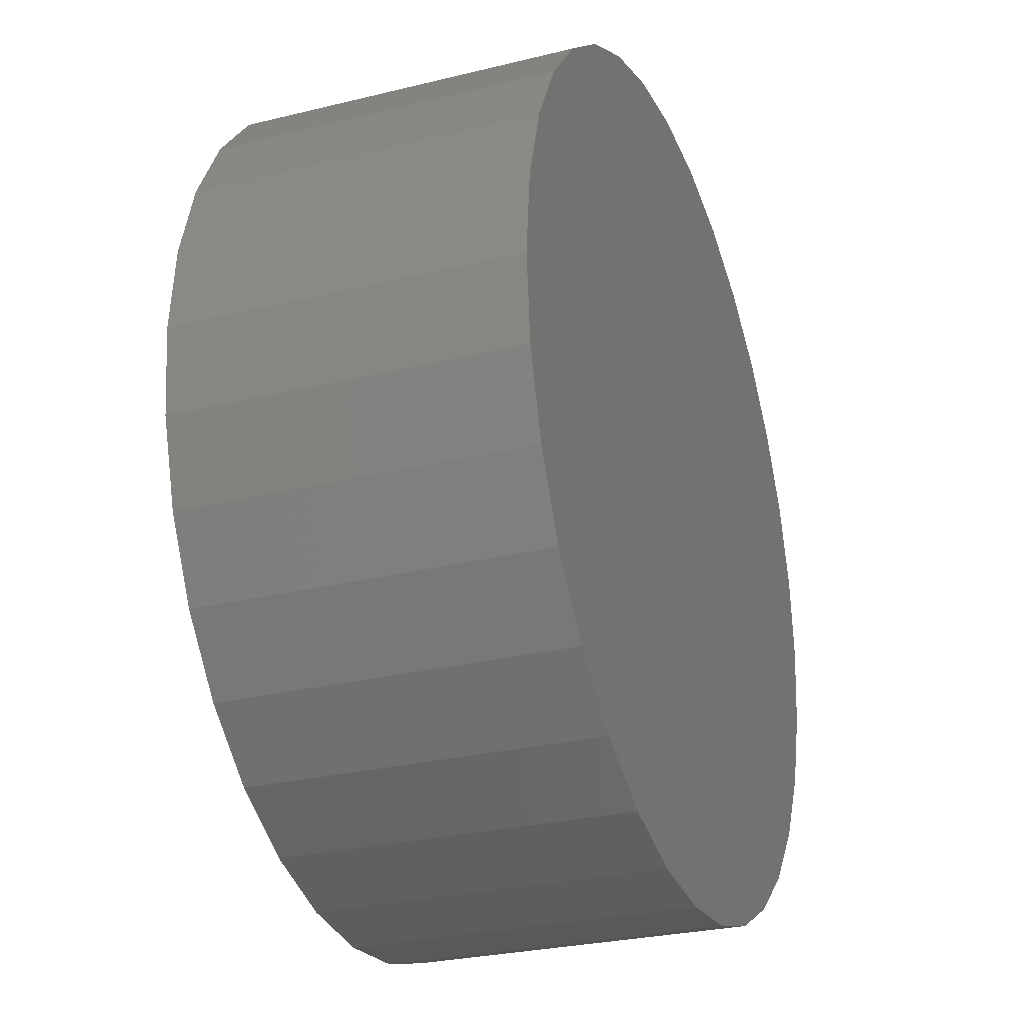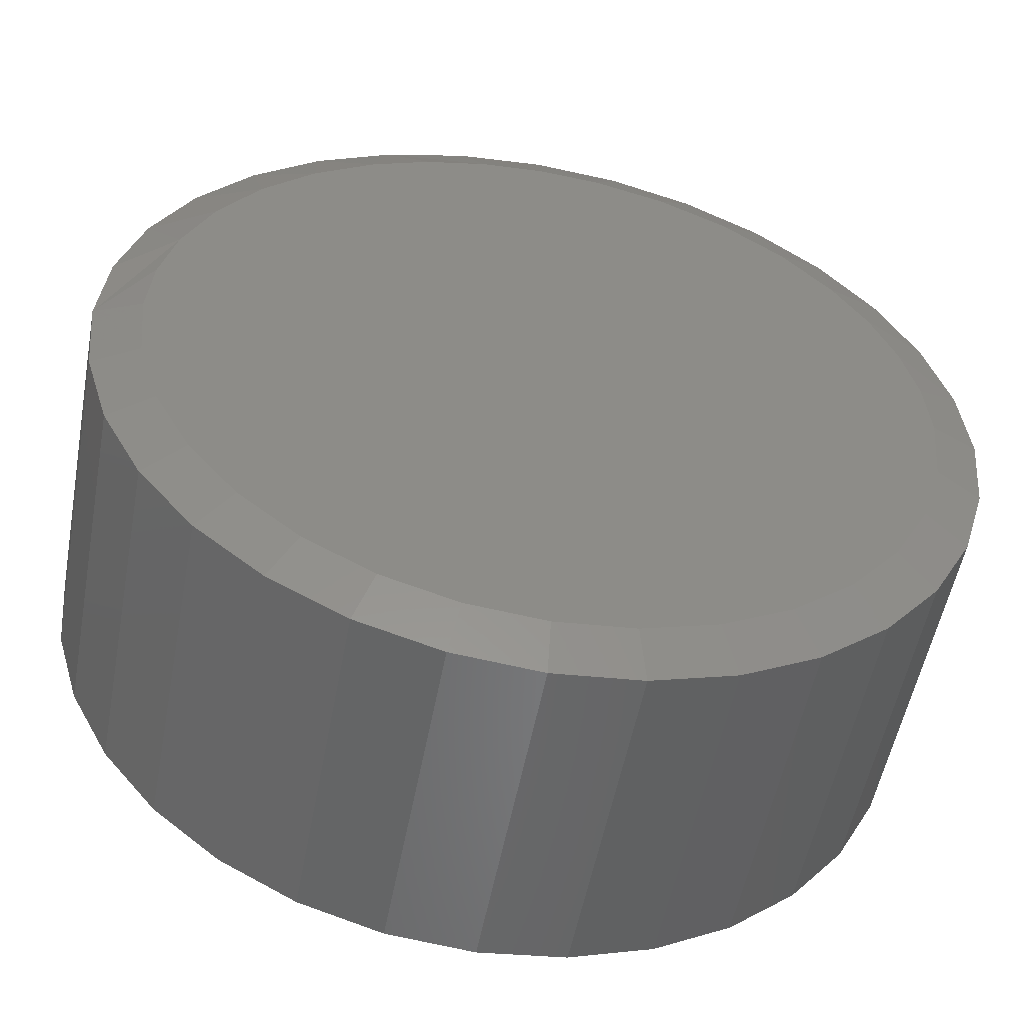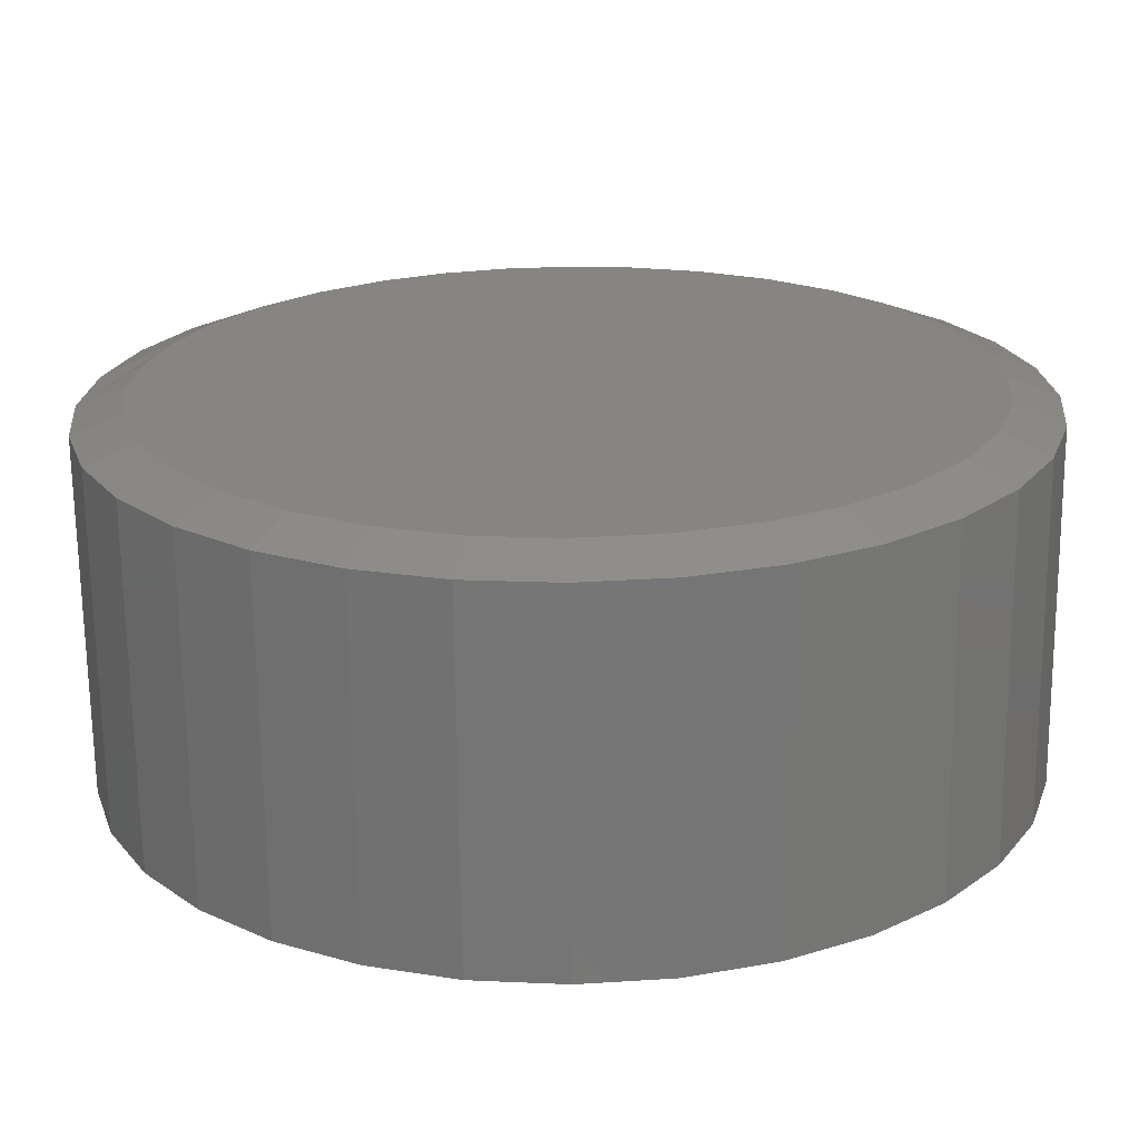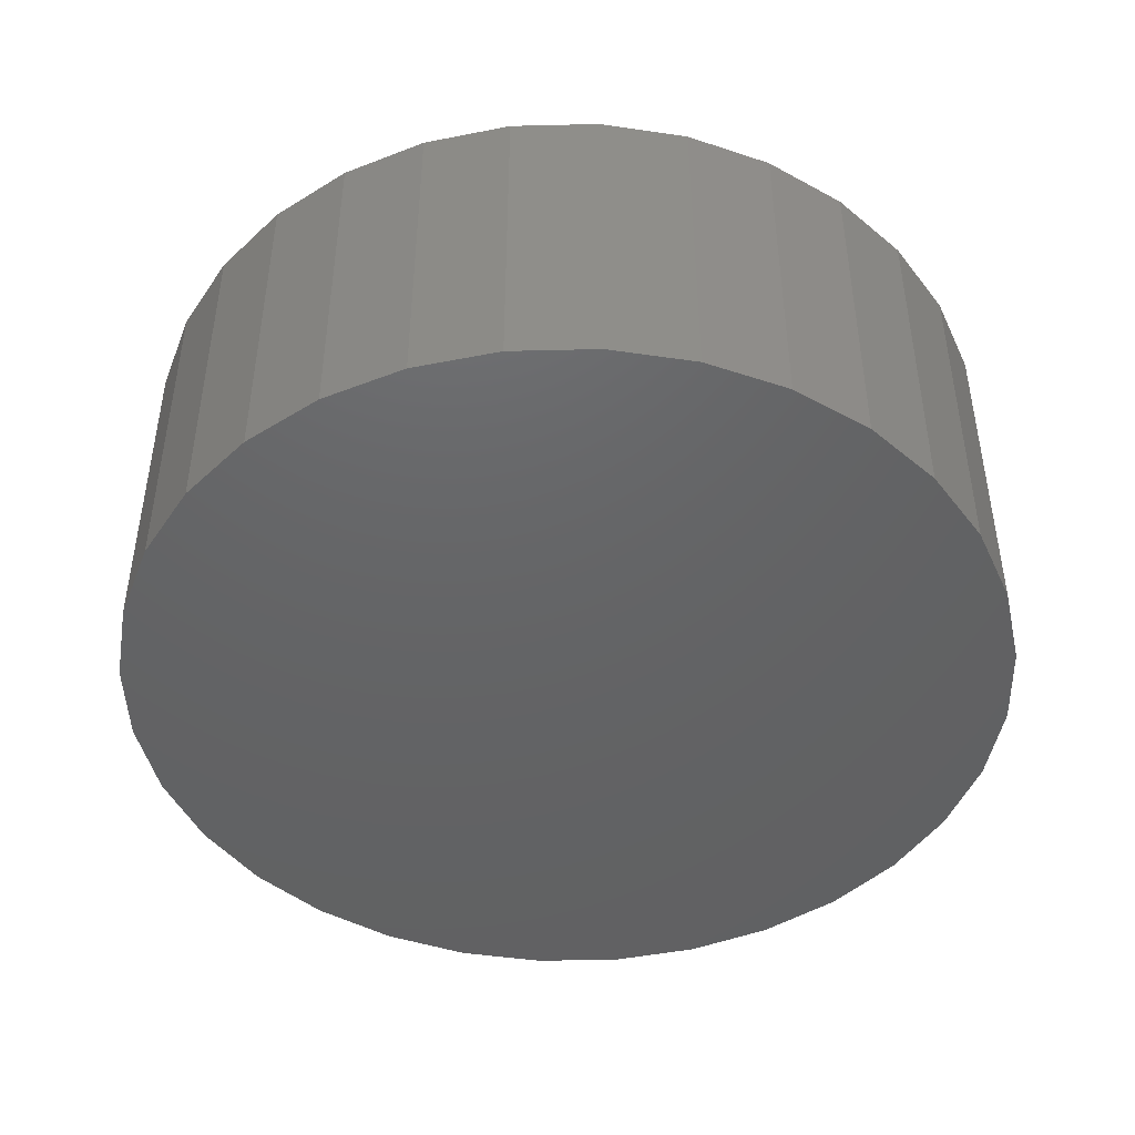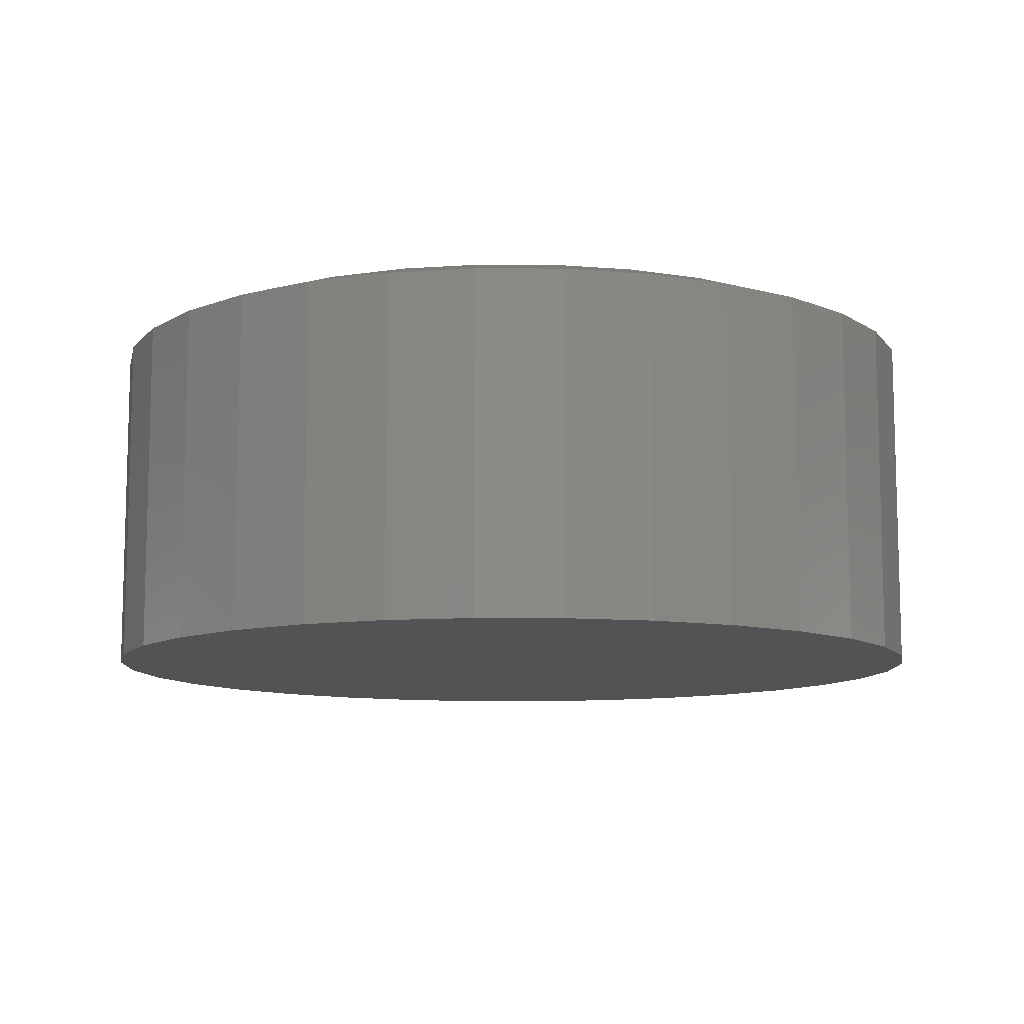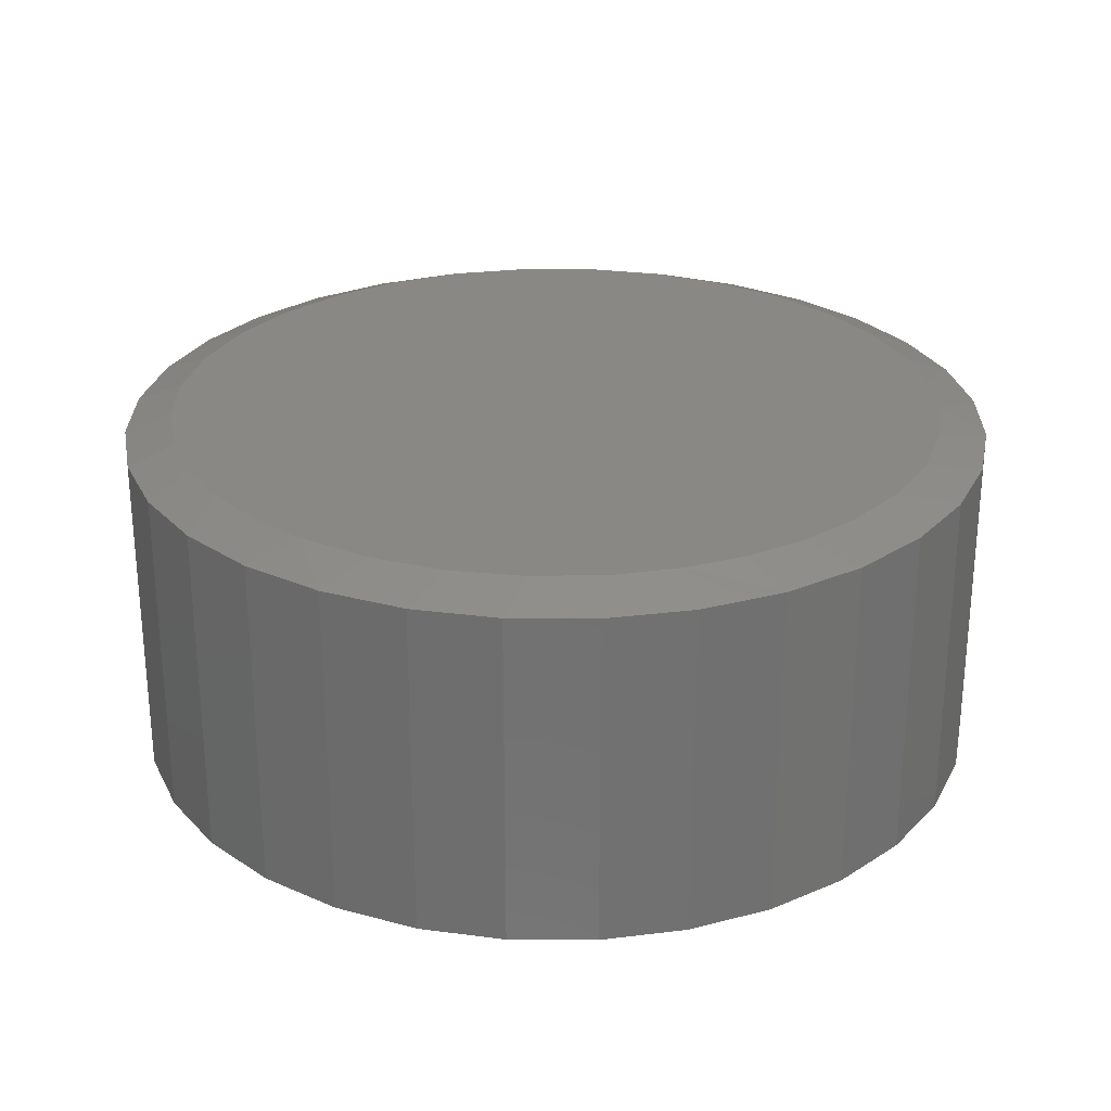
<metadata>
{"format":"stl","ext":"stl","renderer":"f3d","projection":"perspective","resolution":1024,"background":"white","views":[{"elev":-27.6,"azim":110.7,"up":"+Y"},{"elev":-53.4,"azim":-10.6,"up":"+Y"},{"elev":-68.6,"azim":0.6,"up":"+Y"},{"elev":-45.6,"azim":97.2,"up":"+Z"},{"elev":-10.1,"azim":27.2,"up":"+Z"},{"elev":27.0,"azim":163.5,"up":"+Z"}]}
</metadata>
<code>
# stl→obj: 98 verts, 192 faces
v -0.07807 0.5146 0.4766
v 0.09049 0.5151 0.4766
v 0.006188 0.5217 0.4766
v 0.1862 0.4903 0.4766
v -0.1601 0.4939 0.4766
v 0.2756 0.4478 0.4766
v -0.2377 0.4603 0.4766
v 0.3553 0.3892 0.4766
v -0.3191 0.4065 0.4766
v 0.4225 0.3166 0.4766
v -0.3891 0.3384 0.4766
v 0.4684 0.2451 0.4766
v -0.4452 0.2585 0.4766
v 0.5021 0.1671 0.4766
v -0.4855 0.1696 0.4766
v 0.5227 0.08468 0.4766
v -0.5067 0.08597 0.4766
v 0.5296 -2.18e-17 0.4766
v -0.5138 4.275e-07 0.4766
v 0.5196 -0.1018 0.4766
v -0.5038 -0.1018 0.4766
v 0.4899 -0.1996 0.4766
v -0.4741 -0.1997 0.4766
v 0.4417 -0.2898 0.4766
v -0.4259 -0.2898 0.4766
v 0.3768 -0.3689 0.4766
v -0.361 -0.3689 0.4766
v 0.2977 -0.4338 0.4766
v -0.282 -0.4338 0.4766
v 0.2075 -0.482 0.4766
v -0.1918 -0.482 0.4766
v 0.1097 -0.5117 0.4766
v -0.09389 -0.5117 0.4766
v 0.007895 -0.5217 0.4766
v 0.5921 0 0
v 0.5921 -1.431e-16 0.4531
v 0.5809 -0.114 0
v 0.5809 -0.114 0.4531
v 0.5476 -0.2236 0
v 0.5476 -0.2236 0.4531
v 0.4936 -0.3246 0
v 0.4936 -0.3246 0.4531
v 0.421 -0.4131 0
v 0.421 -0.4131 0.4531
v 0.3325 -0.4858 0
v 0.3325 -0.4858 0.4531
v 0.2315 -0.5397 0
v 0.2315 -0.5397 0.4531
v 0.1219 -0.573 0
v 0.1219 -0.573 0.4531
v 0.007895 -0.5842 0
v 0.007895 -0.5842 0.4531
v -0.1061 -0.573 0
v -0.1061 -0.573 0.4531
v -0.2157 -0.5397 0
v -0.2157 -0.5397 0.4531
v -0.3167 -0.4858 0
v -0.3167 -0.4858 0.4531
v -0.4052 -0.4131 0
v -0.4052 -0.4131 0.4531
v -0.4779 -0.3246 0
v -0.4779 -0.3246 0.4531
v -0.5318 -0.2236 0
v -0.5318 -0.2236 0.4531
v -0.5651 -0.114 0
v -0.5651 -0.114 0.4531
v -0.5763 7.154e-17 0
v -0.5763 7.154e-17 0.4531
v -0.5651 0.114 0
v -0.5651 0.114 0.4531
v -0.5318 0.2236 0
v -0.5318 0.2236 0.4531
v -0.4779 0.3246 0
v -0.4779 0.3246 0.4531
v -0.4052 0.4131 0
v -0.4052 0.4131 0.4531
v -0.3167 0.4858 0
v -0.3167 0.4858 0.4531
v -0.2157 0.5397 0
v -0.2157 0.5397 0.4531
v -0.1061 0.573 0
v -0.1061 0.573 0.4531
v 0.007895 0.5842 0
v 0.007895 0.5842 0.4531
v 0.1219 0.573 0
v 0.1219 0.573 0.4531
v 0.2315 0.5397 0
v 0.2315 0.5397 0.4531
v 0.3325 0.4858 0
v 0.3325 0.4858 0.4531
v 0.421 0.4131 0
v 0.421 0.4131 0.4531
v 0.4936 0.3246 0
v 0.4936 0.3246 0.4531
v 0.5476 0.2236 0
v 0.5476 0.2236 0.4531
v 0.5809 0.114 0
v 0.5809 0.114 0.4531
f 1 2 3
f 2 1 4
f 4 1 5
f 4 5 6
f 6 5 7
f 6 7 8
f 8 7 9
f 8 9 10
f 10 9 11
f 10 11 12
f 12 11 13
f 12 13 14
f 14 13 15
f 14 15 16
f 16 15 17
f 16 17 18
f 18 17 19
f 18 19 20
f 20 19 21
f 20 21 22
f 22 21 23
f 22 23 24
f 24 23 25
f 24 25 26
f 26 25 27
f 26 27 28
f 28 27 29
f 28 29 30
f 30 29 31
f 30 31 32
f 32 31 33
f 32 33 34
f 35 36 37
f 37 36 38
f 37 38 39
f 39 38 40
f 39 40 41
f 41 40 42
f 41 42 43
f 43 42 44
f 43 44 45
f 45 44 46
f 45 46 47
f 47 46 48
f 47 48 49
f 49 48 50
f 49 50 51
f 51 50 52
f 51 52 53
f 53 52 54
f 53 54 55
f 55 54 56
f 55 56 57
f 57 56 58
f 57 58 59
f 59 58 60
f 59 60 61
f 61 60 62
f 61 62 63
f 63 62 64
f 63 64 65
f 65 64 66
f 65 66 67
f 67 66 68
f 67 68 69
f 69 68 70
f 69 70 71
f 71 70 72
f 71 72 73
f 73 72 74
f 73 74 75
f 75 74 76
f 75 76 77
f 77 76 78
f 77 78 79
f 79 78 80
f 79 80 81
f 81 80 82
f 81 82 83
f 83 82 84
f 83 84 85
f 85 84 86
f 85 86 87
f 87 86 88
f 87 88 89
f 89 88 90
f 89 90 91
f 91 90 92
f 91 92 93
f 93 92 94
f 93 94 95
f 95 94 96
f 95 96 97
f 97 96 98
f 97 98 35
f 35 98 36
f 96 94 12
f 14 96 12
f 14 98 96
f 78 76 9
f 7 78 9
f 7 80 78
f 74 72 13
f 11 74 13
f 11 76 74
f 9 76 11
f 15 72 70
f 13 72 15
f 68 19 17
f 68 17 15
f 68 15 70
f 14 16 98
f 98 16 18
f 98 18 36
f 12 94 10
f 10 94 92
f 10 92 8
f 8 92 90
f 8 90 6
f 6 90 88
f 6 88 4
f 4 88 86
f 4 86 2
f 2 86 84
f 2 84 3
f 7 5 80
f 80 5 1
f 80 1 82
f 82 1 3
f 82 3 84
f 27 58 29
f 50 48 32
f 32 48 30
f 40 24 42
f 24 40 22
f 22 40 38
f 22 38 20
f 20 38 36
f 20 36 18
f 23 62 25
f 62 23 64
f 64 23 21
f 64 21 66
f 66 21 19
f 66 19 68
f 58 27 60
f 60 27 25
f 60 25 62
f 54 31 56
f 56 31 29
f 56 29 58
f 31 54 33
f 33 54 52
f 33 52 34
f 34 52 50
f 34 50 32
f 44 28 46
f 46 28 30
f 46 30 48
f 28 44 26
f 26 44 42
f 26 42 24
f 83 85 81
f 51 53 49
f 49 53 55
f 49 55 47
f 47 55 57
f 47 57 45
f 45 57 59
f 45 59 43
f 43 59 61
f 43 61 41
f 41 61 63
f 41 63 39
f 39 63 65
f 39 65 37
f 37 65 67
f 37 67 35
f 35 67 69
f 35 69 97
f 97 69 71
f 97 71 95
f 95 71 73
f 95 73 93
f 93 73 75
f 93 75 91
f 91 75 77
f 91 77 89
f 89 77 79
f 89 79 87
f 87 79 81
f 87 81 85

</code>
